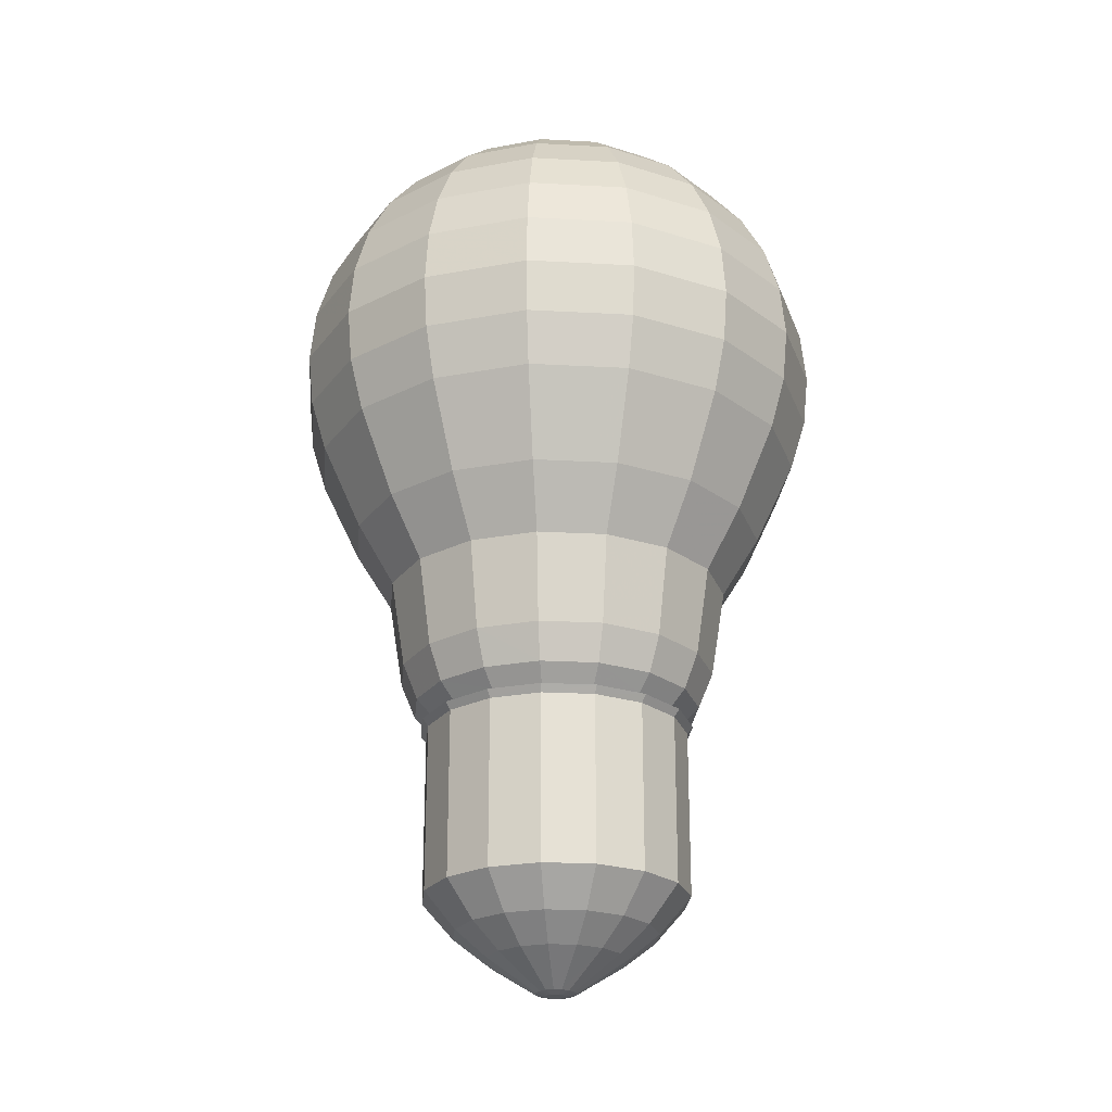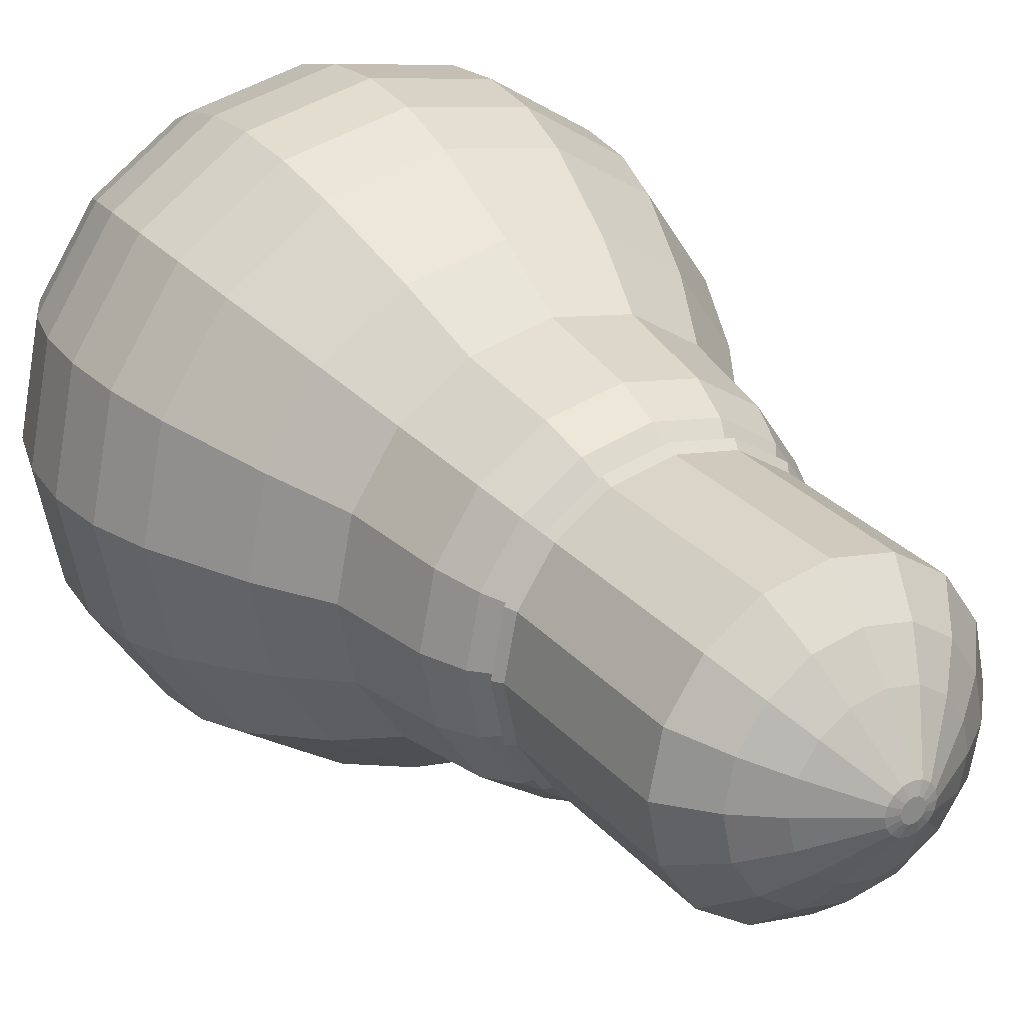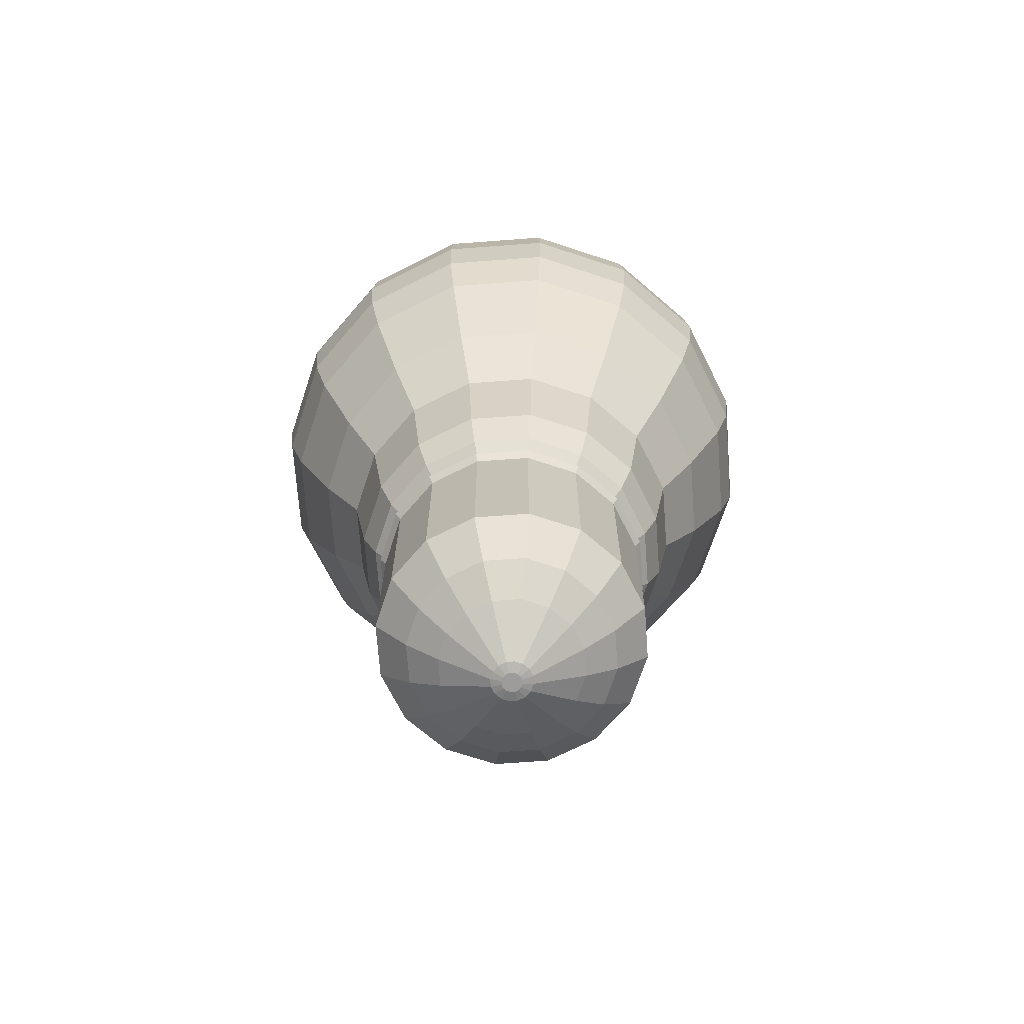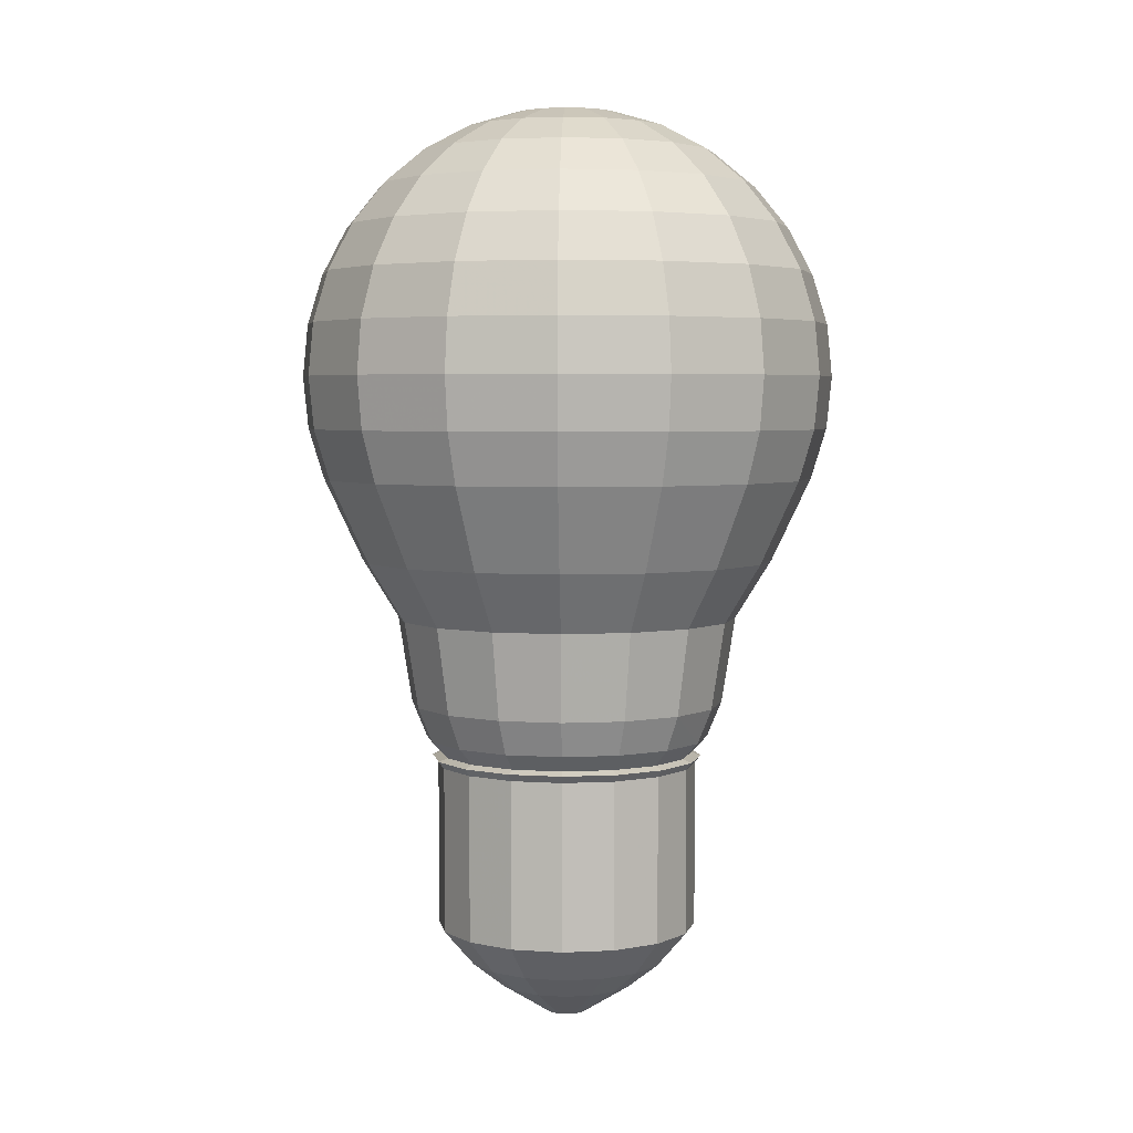
<metadata>
{"format":"obj","ext":"obj","renderer":"f3d","projection":"perspective","resolution":1024,"background":"white","views":[{"elev":-24.3,"azim":-83.9,"up":"+Y"},{"elev":27.7,"azim":-32.0,"up":"+Z"},{"elev":-70.2,"azim":38.0,"up":"+Y"},{"elev":4.2,"azim":114.3,"up":"+Y"}]}
</metadata>
<code>
o Circle.002_Circle.013
v -0.6344 0.5439 1.839
v -0.634 0.5439 1.842
v -0.6344 0.5439 1.844
v -0.6357 0.5439 1.846
v -0.6377 0.5439 1.847
v -0.64 0.5439 1.848
v -0.6423 0.5439 1.847
v -0.6443 0.5439 1.846
v -0.6456 0.5439 1.844
v -0.6458 0.5442 1.844
v -0.6445 0.5442 1.846
v -0.6424 0.5442 1.847
v -0.64 0.5442 1.848
v -0.6376 0.5442 1.847
v -0.6355 0.5442 1.846
v -0.6342 0.5442 1.844
v -0.6337 0.5442 1.842
v -0.6342 0.5442 1.839
v -0.6355 0.5442 1.837
v -0.6376 0.5442 1.836
v -0.64 0.5442 1.835
v -0.6424 0.5442 1.836
v -0.6445 0.5442 1.837
v -0.6458 0.5442 1.839
v -0.6424 0.574 1.842
v -0.6447 0.5733 1.842
v -0.6468 0.5722 1.842
v -0.6487 0.5707 1.842
v -0.6502 0.5688 1.842
v -0.6514 0.5667 1.842
v -0.6521 0.5643 1.842
v -0.6523 0.5619 1.842
v -0.6521 0.5595 1.842
v -0.6514 0.5572 1.842
v -0.6496 0.5534 1.842
v -0.6479 0.5507 1.842
v -0.6473 0.5467 1.842
v -0.6466 0.5451 1.842
v -0.6459 0.5444 1.842
v -0.6422 0.574 1.841
v -0.6443 0.5733 1.84
v -0.6463 0.5722 1.839
v -0.648 0.5707 1.838
v -0.6495 0.5688 1.838
v -0.6505 0.5667 1.837
v -0.6512 0.5643 1.837
v -0.6514 0.5619 1.837
v -0.6512 0.5595 1.837
v -0.6505 0.5572 1.837
v -0.6489 0.5534 1.838
v -0.6473 0.5507 1.839
v -0.6467 0.5467 1.839
v -0.6461 0.5451 1.839
v -0.6454 0.5444 1.839
v -0.6417 0.574 1.84
v -0.6433 0.5733 1.838
v -0.6448 0.5722 1.837
v -0.6462 0.5707 1.835
v -0.6472 0.5688 1.834
v -0.648 0.5667 1.834
v -0.6485 0.5643 1.833
v -0.6487 0.5619 1.833
v -0.6485 0.5595 1.833
v -0.648 0.5572 1.834
v -0.6468 0.5534 1.835
v -0.6456 0.5507 1.836
v -0.6451 0.5467 1.836
v -0.6447 0.5451 1.837
v -0.6442 0.5444 1.837
v -0.6409 0.574 1.839
v -0.6418 0.5733 1.837
v -0.6426 0.5722 1.835
v -0.6433 0.5707 1.834
v -0.6439 0.5688 1.832
v -0.6443 0.5667 1.831
v -0.6446 0.5643 1.83
v -0.6447 0.5619 1.83
v -0.6446 0.5595 1.83
v -0.6443 0.5572 1.831
v -0.6437 0.5534 1.833
v -0.643 0.5507 1.834
v -0.6428 0.5467 1.835
v -0.6425 0.5451 1.835
v -0.6422 0.5444 1.836
v -0.64 0.574 1.839
v -0.64 0.5733 1.837
v -0.64 0.5722 1.835
v -0.64 0.5707 1.833
v -0.64 0.5688 1.831
v -0.64 0.5667 1.83
v -0.64 0.5643 1.829
v -0.64 0.5619 1.829
v -0.64 0.5595 1.829
v -0.64 0.5572 1.83
v -0.64 0.5534 1.832
v -0.64 0.5507 1.834
v -0.64 0.5467 1.834
v -0.64 0.5451 1.835
v -0.64 0.5444 1.836
v -0.6391 0.574 1.839
v -0.6382 0.5733 1.837
v -0.6374 0.5722 1.835
v -0.6367 0.5707 1.834
v -0.6361 0.5688 1.832
v -0.6356 0.5667 1.831
v -0.6354 0.5643 1.83
v -0.6353 0.5619 1.83
v -0.6354 0.5595 1.83
v -0.6356 0.5572 1.831
v -0.6363 0.5534 1.833
v -0.637 0.5507 1.834
v -0.6372 0.5467 1.835
v -0.6375 0.5451 1.835
v -0.6377 0.5444 1.836
v -0.6383 0.574 1.84
v -0.6367 0.5733 1.838
v -0.6352 0.5722 1.837
v -0.6338 0.5707 1.835
v -0.6328 0.5688 1.834
v -0.632 0.5667 1.834
v -0.6315 0.5643 1.833
v -0.6313 0.5619 1.833
v -0.6315 0.5595 1.833
v -0.632 0.5572 1.834
v -0.6332 0.5534 1.835
v -0.6344 0.5507 1.836
v -0.6349 0.5467 1.836
v -0.6353 0.5451 1.837
v -0.6358 0.5444 1.837
v -0.6378 0.574 1.841
v -0.6356 0.5733 1.84
v -0.6337 0.5722 1.839
v -0.632 0.5707 1.838
v -0.6305 0.5688 1.838
v -0.6295 0.5667 1.837
v -0.6288 0.5643 1.837
v -0.6286 0.5619 1.837
v -0.6288 0.5595 1.837
v -0.6295 0.5572 1.837
v -0.6311 0.5534 1.838
v -0.6327 0.5507 1.839
v -0.6333 0.5467 1.839
v -0.6339 0.5451 1.839
v -0.6346 0.5444 1.839
v -0.6376 0.574 1.842
v -0.6353 0.5733 1.842
v -0.6332 0.5722 1.842
v -0.6313 0.5707 1.842
v -0.6298 0.5688 1.842
v -0.6286 0.5667 1.842
v -0.6279 0.5643 1.842
v -0.6277 0.5619 1.842
v -0.6279 0.5595 1.842
v -0.6286 0.5572 1.842
v -0.6304 0.5534 1.842
v -0.6321 0.5507 1.842
v -0.6327 0.5467 1.842
v -0.6334 0.5451 1.842
v -0.6341 0.5444 1.842
v -0.6378 0.574 1.842
v -0.6356 0.5733 1.843
v -0.6337 0.5722 1.844
v -0.632 0.5707 1.845
v -0.6305 0.5688 1.845
v -0.6295 0.5667 1.846
v -0.6288 0.5643 1.846
v -0.6286 0.5619 1.846
v -0.6288 0.5595 1.846
v -0.6295 0.5572 1.846
v -0.6311 0.5534 1.845
v -0.6327 0.5507 1.845
v -0.6333 0.5467 1.844
v -0.6339 0.5451 1.844
v -0.6346 0.5444 1.844
v -0.6383 0.574 1.843
v -0.6367 0.5733 1.845
v -0.6352 0.5722 1.846
v -0.6338 0.5707 1.848
v -0.6328 0.5688 1.849
v -0.632 0.5667 1.85
v -0.6315 0.5643 1.85
v -0.6313 0.5619 1.85
v -0.6315 0.5595 1.85
v -0.632 0.5572 1.85
v -0.6332 0.5534 1.848
v -0.6344 0.5507 1.847
v -0.6349 0.5467 1.847
v -0.6353 0.5451 1.846
v -0.6358 0.5444 1.846
v -0.6391 0.574 1.844
v -0.6382 0.5733 1.846
v -0.6374 0.5722 1.848
v -0.6367 0.5707 1.85
v -0.6361 0.5688 1.851
v -0.6356 0.5667 1.852
v -0.6354 0.5643 1.853
v -0.6353 0.5619 1.853
v -0.6354 0.5595 1.853
v -0.6356 0.5572 1.852
v -0.6363 0.5534 1.85
v -0.637 0.5507 1.849
v -0.6372 0.5467 1.848
v -0.6375 0.5451 1.848
v -0.6377 0.5444 1.847
v -0.64 0.574 1.844
v -0.64 0.5733 1.846
v -0.64 0.5722 1.848
v -0.64 0.5707 1.85
v -0.64 0.5688 1.852
v -0.64 0.5667 1.853
v -0.64 0.5643 1.854
v -0.64 0.5619 1.854
v -0.64 0.5595 1.854
v -0.64 0.5572 1.853
v -0.64 0.5534 1.851
v -0.64 0.5507 1.849
v -0.64 0.5467 1.849
v -0.64 0.5451 1.848
v -0.64 0.5444 1.847
v -0.6409 0.574 1.844
v -0.6418 0.5733 1.846
v -0.6426 0.5722 1.848
v -0.6433 0.5707 1.85
v -0.6439 0.5688 1.851
v -0.6443 0.5667 1.852
v -0.6446 0.5643 1.853
v -0.6447 0.5619 1.853
v -0.6446 0.5595 1.853
v -0.6443 0.5572 1.852
v -0.6437 0.5534 1.85
v -0.643 0.5507 1.849
v -0.6428 0.5467 1.848
v -0.6425 0.5451 1.848
v -0.6422 0.5444 1.847
v -0.64 0.5743 1.842
v -0.6417 0.574 1.843
v -0.6433 0.5733 1.845
v -0.6448 0.5722 1.846
v -0.6462 0.5707 1.848
v -0.6472 0.5688 1.849
v -0.648 0.5667 1.85
v -0.6485 0.5643 1.85
v -0.6487 0.5619 1.85
v -0.6485 0.5595 1.85
v -0.648 0.5572 1.85
v -0.6468 0.5534 1.848
v -0.6456 0.5507 1.847
v -0.6451 0.5467 1.847
v -0.6447 0.5451 1.846
v -0.6442 0.5444 1.846
v -0.6463 0.5442 1.842
v -0.6422 0.574 1.842
v -0.6443 0.5733 1.843
v -0.6463 0.5722 1.844
v -0.648 0.5707 1.845
v -0.6495 0.5688 1.845
v -0.6505 0.5667 1.846
v -0.6512 0.5643 1.846
v -0.6514 0.5619 1.846
v -0.6512 0.5595 1.846
v -0.6505 0.5572 1.846
v -0.6489 0.5534 1.845
v -0.6473 0.5507 1.845
v -0.6467 0.5467 1.844
v -0.6461 0.5451 1.844
v -0.6454 0.5444 1.844
v -0.646 0.5439 1.842
v -0.6456 0.5439 1.839
v -0.6443 0.5439 1.837
v -0.6423 0.5439 1.836
v -0.64 0.5439 1.836
v -0.6377 0.5439 1.836
v -0.6357 0.5439 1.837
v -0.6368 0.5335 1.842
v -0.6371 0.5335 1.843
v -0.6377 0.5335 1.844
v -0.6388 0.5335 1.845
v -0.64 0.5335 1.845
v -0.6412 0.5335 1.845
v -0.6371 0.5335 1.84
v -0.6422 0.5335 1.844
v -0.6429 0.5335 1.843
v -0.6432 0.5335 1.842
v -0.6429 0.5335 1.84
v -0.6422 0.5335 1.839
v -0.6412 0.5335 1.839
v -0.64 0.5335 1.838
v -0.6388 0.5335 1.839
v -0.6377 0.5335 1.839
v -0.6367 0.5346 1.838
v -0.6382 0.5346 1.837
v -0.64 0.5346 1.837
v -0.6418 0.5346 1.837
v -0.6433 0.5346 1.838
v -0.6443 0.5346 1.84
v -0.6446 0.5346 1.842
v -0.6443 0.5346 1.843
v -0.6433 0.5346 1.845
v -0.6357 0.5346 1.84
v -0.6418 0.5346 1.846
v -0.64 0.5346 1.846
v -0.6382 0.5346 1.846
v -0.6367 0.5346 1.845
v -0.6357 0.5346 1.843
v -0.6354 0.5346 1.842
v -0.6344 0.5362 1.839
v -0.634 0.5362 1.842
v -0.6344 0.5362 1.844
v -0.6357 0.5362 1.846
v -0.6377 0.5362 1.847
v -0.64 0.5362 1.848
v -0.6423 0.5362 1.847
v -0.6443 0.5362 1.846
v -0.6456 0.5362 1.844
v -0.646 0.5362 1.842
v -0.6456 0.5362 1.839
v -0.6443 0.5362 1.837
v -0.6423 0.5362 1.836
v -0.64 0.5362 1.836
v -0.6377 0.5362 1.836
v -0.6357 0.5362 1.837
v -0.6391 0.532 1.842
v -0.6391 0.532 1.842
v -0.6393 0.532 1.842
v -0.6396 0.532 1.842
v -0.64 0.532 1.842
v -0.6404 0.532 1.842
v -0.6391 0.532 1.841
v -0.6407 0.532 1.842
v -0.6409 0.532 1.842
v -0.6409 0.532 1.842
v -0.6409 0.532 1.841
v -0.6407 0.532 1.841
v -0.6404 0.532 1.841
v -0.64 0.532 1.841
v -0.6396 0.532 1.841
v -0.6393 0.532 1.841
v -0.6395 0.5319 1.842
v -0.6396 0.5319 1.842
v -0.6397 0.5319 1.842
v -0.6398 0.5319 1.842
v -0.64 0.5319 1.842
v -0.6402 0.5319 1.842
v -0.6396 0.5319 1.841
v -0.6403 0.5319 1.842
v -0.6404 0.5319 1.842
v -0.6404 0.5319 1.842
v -0.6404 0.5319 1.841
v -0.6403 0.5319 1.841
v -0.6402 0.5319 1.841
v -0.64 0.5319 1.841
v -0.6398 0.5319 1.841
v -0.6397 0.5319 1.841
f 22 21 271 270
f 17 16 3 2
f 16 15 4 3
f 15 14 5 4
f 14 13 6 5
f 251 24 268 267
f 13 12 7 6
f 24 23 269 268
f 12 11 8 7
f 23 22 270 269
f 11 10 9 8
f 21 20 272 271
f 32 31 46 47
f 30 29 44 45
f 28 27 42 43
f 39 38 53 54
f 26 25 40 41
f 37 36 51 52
f 35 34 49 50
f 33 32 47 48
f 31 30 45 46
f 29 28 43 44
f 27 26 41 42
f 38 37 52 53
f 36 35 50 51
f 34 33 48 49
f 42 41 56 57
f 53 52 67 68
f 51 50 65 66
f 49 48 63 64
f 47 46 61 62
f 45 44 59 60
f 43 42 57 58
f 54 53 68 69
f 41 40 55 56
f 52 51 66 67
f 50 49 64 65
f 48 47 62 63
f 46 45 60 61
f 44 43 58 59
f 57 56 71 72
f 68 67 82 83
f 66 65 80 81
f 64 63 78 79
f 62 61 76 77
f 60 59 74 75
f 58 57 72 73
f 69 68 83 84
f 56 55 70 71
f 67 66 81 82
f 65 64 79 80
f 63 62 77 78
f 61 60 75 76
f 59 58 73 74
f 72 71 86 87
f 83 82 97 98
f 81 80 95 96
f 79 78 93 94
f 77 76 91 92
f 75 74 89 90
f 73 72 87 88
f 84 83 98 99
f 71 70 85 86
f 82 81 96 97
f 80 79 94 95
f 78 77 92 93
f 76 75 90 91
f 74 73 88 89
f 87 86 101 102
f 98 97 112 113
f 96 95 110 111
f 94 93 108 109
f 92 91 106 107
f 90 89 104 105
f 88 87 102 103
f 99 98 113 114
f 86 85 100 101
f 97 96 111 112
f 95 94 109 110
f 93 92 107 108
f 91 90 105 106
f 89 88 103 104
f 102 101 116 117
f 113 112 127 128
f 111 110 125 126
f 109 108 123 124
f 107 106 121 122
f 105 104 119 120
f 103 102 117 118
f 114 113 128 129
f 101 100 115 116
f 112 111 126 127
f 110 109 124 125
f 108 107 122 123
f 106 105 120 121
f 104 103 118 119
f 117 116 131 132
f 128 127 142 143
f 126 125 140 141
f 124 123 138 139
f 122 121 136 137
f 120 119 134 135
f 118 117 132 133
f 129 128 143 144
f 116 115 130 131
f 127 126 141 142
f 125 124 139 140
f 123 122 137 138
f 121 120 135 136
f 119 118 133 134
f 132 131 146 147
f 143 142 157 158
f 141 140 155 156
f 139 138 153 154
f 137 136 151 152
f 135 134 149 150
f 133 132 147 148
f 144 143 158 159
f 131 130 145 146
f 142 141 156 157
f 140 139 154 155
f 138 137 152 153
f 136 135 150 151
f 134 133 148 149
f 147 146 161 162
f 158 157 172 173
f 156 155 170 171
f 154 153 168 169
f 152 151 166 167
f 150 149 164 165
f 148 147 162 163
f 159 158 173 174
f 146 145 160 161
f 157 156 171 172
f 155 154 169 170
f 153 152 167 168
f 151 150 165 166
f 149 148 163 164
f 162 161 176 177
f 173 172 187 188
f 171 170 185 186
f 169 168 183 184
f 167 166 181 182
f 165 164 179 180
f 163 162 177 178
f 174 173 188 189
f 161 160 175 176
f 172 171 186 187
f 170 169 184 185
f 168 167 182 183
f 166 165 180 181
f 164 163 178 179
f 177 176 191 192
f 188 187 202 203
f 186 185 200 201
f 184 183 198 199
f 182 181 196 197
f 180 179 194 195
f 178 177 192 193
f 189 188 203 204
f 176 175 190 191
f 187 186 201 202
f 185 184 199 200
f 183 182 197 198
f 181 180 195 196
f 179 178 193 194
f 192 191 206 207
f 203 202 217 218
f 201 200 215 216
f 199 198 213 214
f 197 196 211 212
f 195 194 209 210
f 193 192 207 208
f 204 203 218 219
f 191 190 205 206
f 202 201 216 217
f 200 199 214 215
f 198 197 212 213
f 196 195 210 211
f 194 193 208 209
f 207 206 221 222
f 218 217 232 233
f 216 215 230 231
f 214 213 228 229
f 212 211 226 227
f 210 209 224 225
f 208 207 222 223
f 219 218 233 234
f 206 205 220 221
f 217 216 231 232
f 215 214 229 230
f 213 212 227 228
f 211 210 225 226
f 209 208 223 224
f 222 221 237 238
f 233 232 248 249
f 231 230 246 247
f 229 228 244 245
f 227 226 242 243
f 225 224 240 241
f 223 222 238 239
f 234 233 249 250
f 221 220 236 237
f 232 231 247 248
f 230 229 245 246
f 228 227 243 244
f 226 225 241 242
f 224 223 239 240
f 238 237 253 254
f 249 248 264 265
f 247 246 262 263
f 245 244 260 261
f 243 242 258 259
f 241 240 256 257
f 239 238 254 255
f 250 249 265 266
f 237 236 252 253
f 248 247 263 264
f 246 245 261 262
f 244 243 259 260
f 242 241 257 258
f 240 239 255 256
f 18 17 2 1
f 10 251 267 9
f 19 18 1 273
f 20 19 273 272
f 204 219 13 14
f 25 235 40
f 40 235 55
f 189 204 14 15
f 55 235 70
f 174 189 15 16
f 70 235 85
f 159 174 16 17
f 85 235 100
f 144 159 17 18
f 100 235 115
f 129 144 18 19
f 115 235 130
f 114 129 19 20
f 130 235 145
f 99 114 20 21
f 145 235 160
f 84 99 21 22
f 160 235 175
f 69 84 22 23
f 175 235 190
f 54 69 23 24
f 190 235 205
f 266 39 251 10
f 205 235 220
f 39 54 24 251
f 220 235 236
f 234 250 11 12
f 236 235 252
f 250 266 10 11
f 254 253 26 27
f 265 264 37 38
f 252 235 25
f 263 262 35 36
f 261 260 33 34
f 259 258 31 32
f 257 256 29 30
f 255 254 27 28
f 266 265 38 39
f 253 252 25 26
f 264 263 36 37
f 262 261 34 35
f 260 259 32 33
f 258 257 30 31
f 256 255 28 29
f 219 234 12 13
f 298 297 282 281
f 303 302 277 276
f 305 304 275 274
f 295 294 285 284
f 291 290 289 288
f 297 296 283 282
f 285 286 334 333
f 319 320 291 292
f 320 321 290 291
f 302 301 278 277
f 316 317 294 295
f 307 308 304 305
f 315 316 295 296
f 313 314 297 298
f 312 313 298 300
f 308 309 303 304
f 309 310 302 303
f 321 306 299 290
f 317 318 293 294
f 314 315 296 297
f 292 291 288 287
f 294 293 286 285
f 318 319 292 293
f 310 311 301 302
f 306 307 305 299
f 300 298 281 279
f 9 267 315 314
f 311 312 300 301
f 2 3 308 307
f 5 6 311 310
f 6 7 312 311
f 1 2 307 306
f 270 271 319 318
f 269 270 318 317
f 273 1 306 321
f 7 8 313 312
f 4 5 310 309
f 3 4 309 308
f 8 9 314 313
f 272 273 321 320
f 268 269 317 316
f 267 268 316 315
f 271 272 320 319
f 299 305 274 280
f 304 303 276 275
f 296 295 284 283
f 301 300 279 278
f 290 299 280 289
f 293 292 287 286
f 329 330 346 345
f 287 288 336 335
f 283 284 332 331
f 288 289 337 336
f 276 277 325 324
f 278 279 327 326
f 286 287 335 334
f 289 280 328 337
f 279 281 329 327
f 281 282 330 329
f 284 285 333 332
f 280 274 322 328
f 274 275 323 322
f 282 283 331 330
f 275 276 324 323
f 277 278 326 325
f 349 350 351 352 353 344 338 339 340 341 342 343 345 346 347 348
f 324 325 341 340
f 328 322 338 344
f 326 327 343 342
f 334 335 351 350
f 331 332 348 347
f 333 334 350 349
f 335 336 352 351
f 332 333 349 348
f 336 337 353 352
f 322 323 339 338
f 323 324 340 339
f 325 326 342 341
f 337 328 344 353
f 327 329 345 343
f 330 331 347 346

</code>
